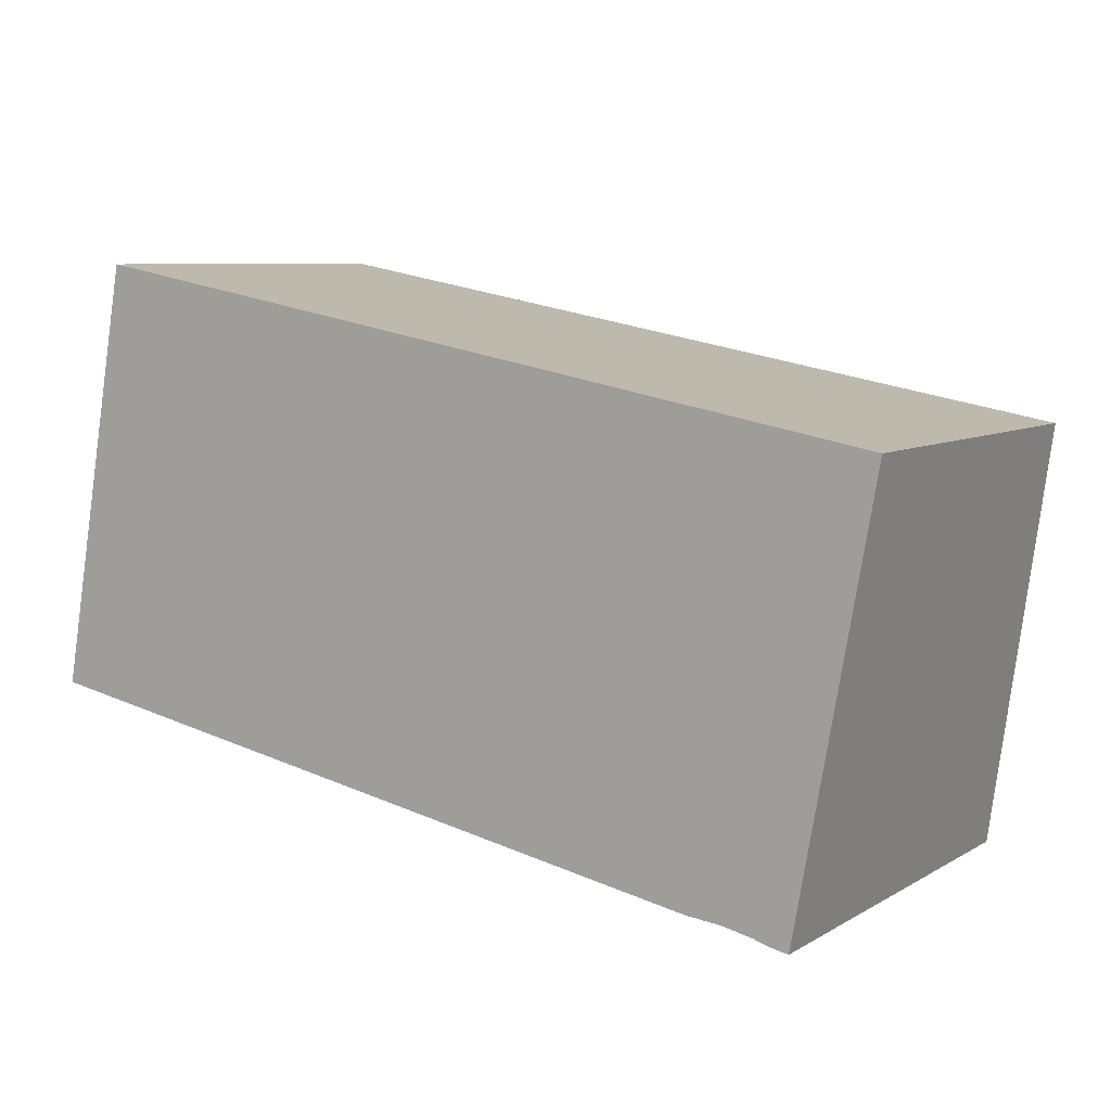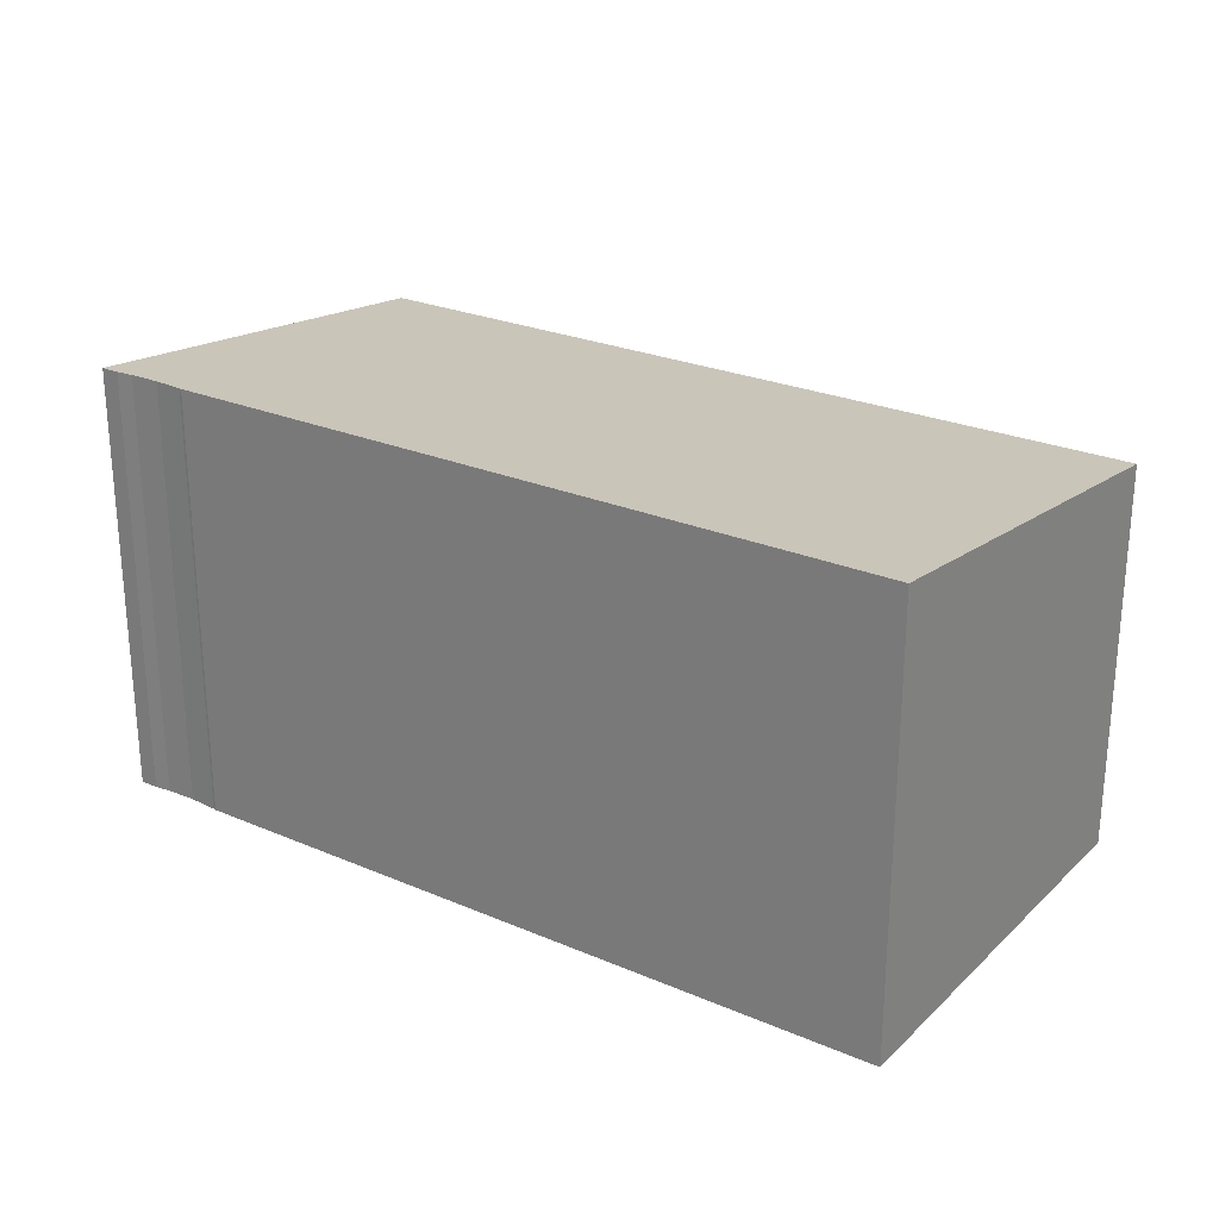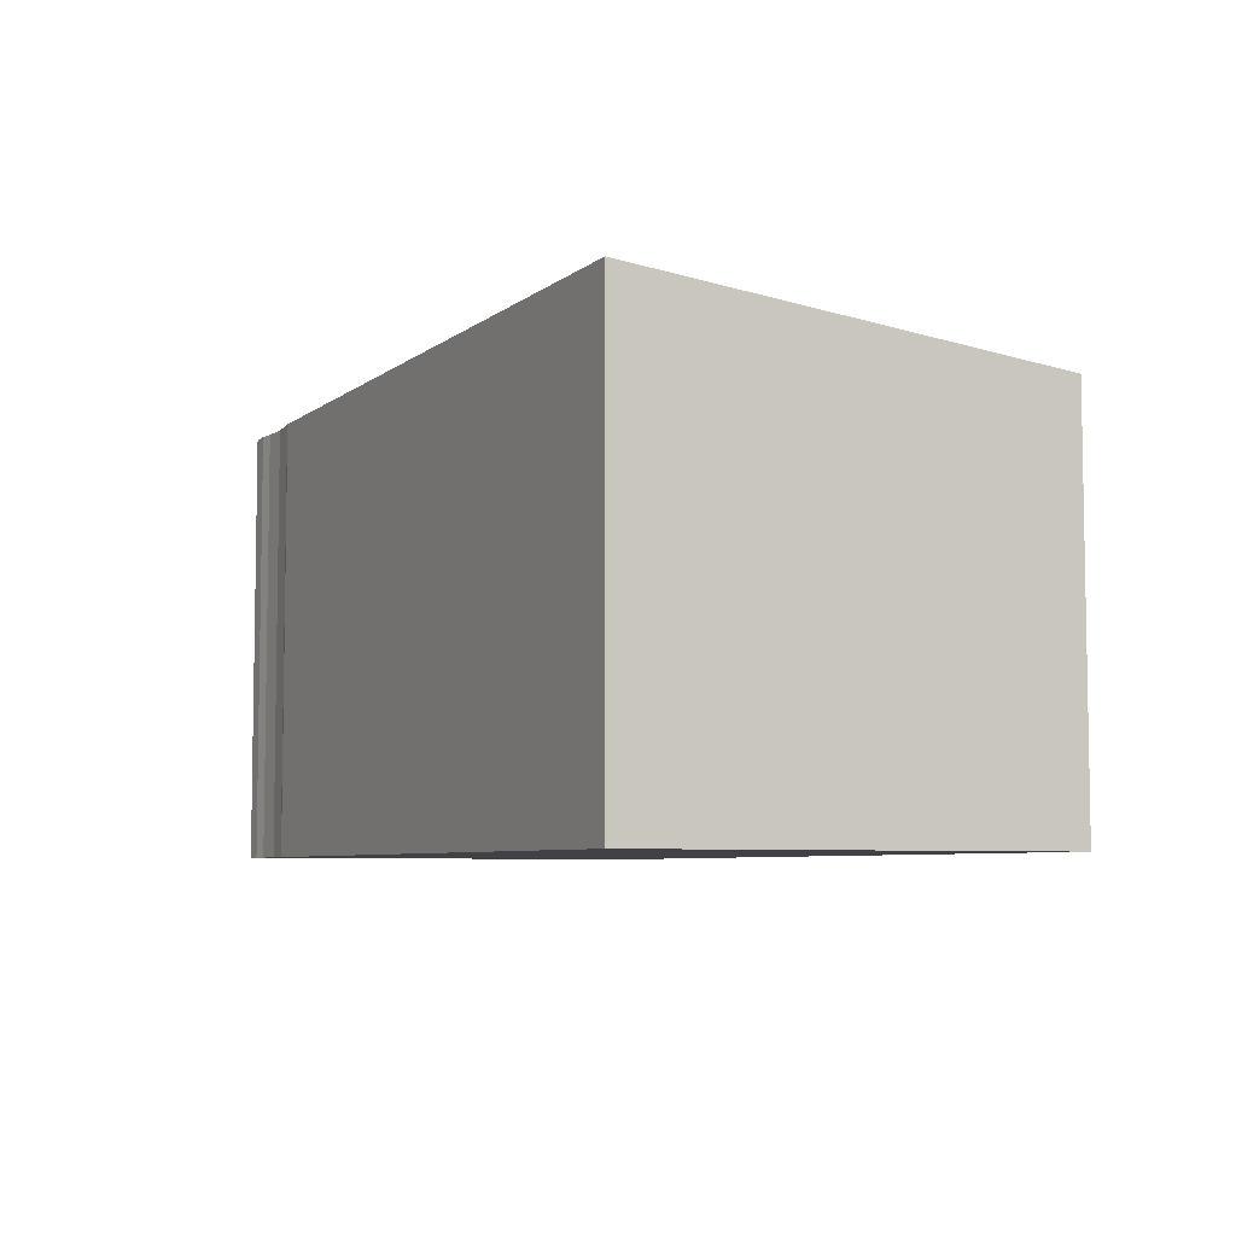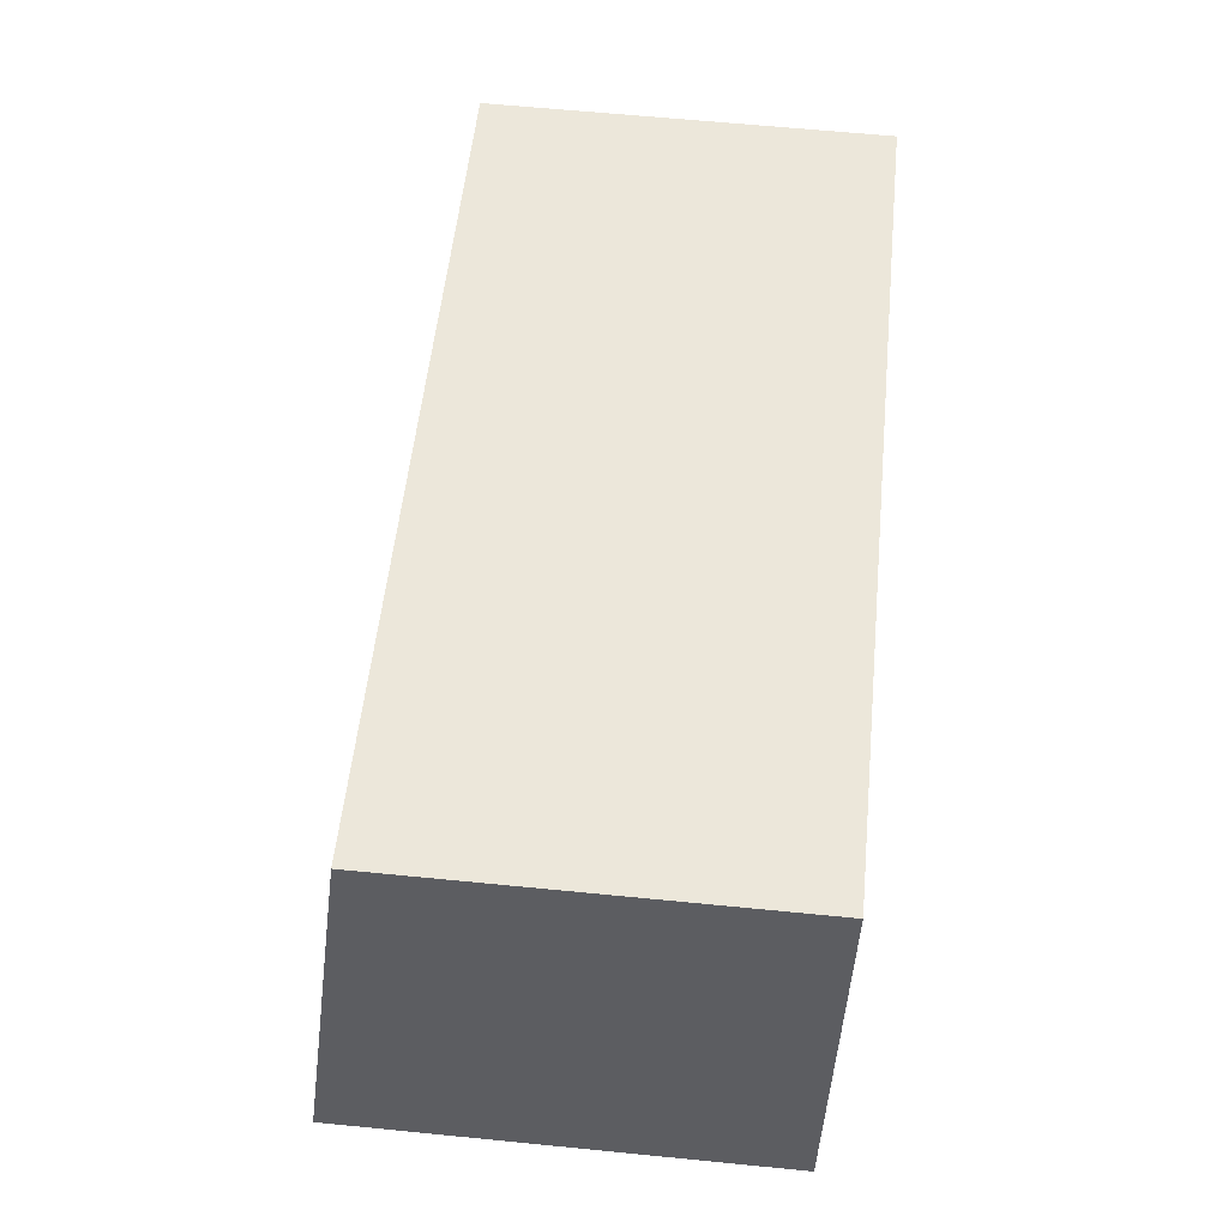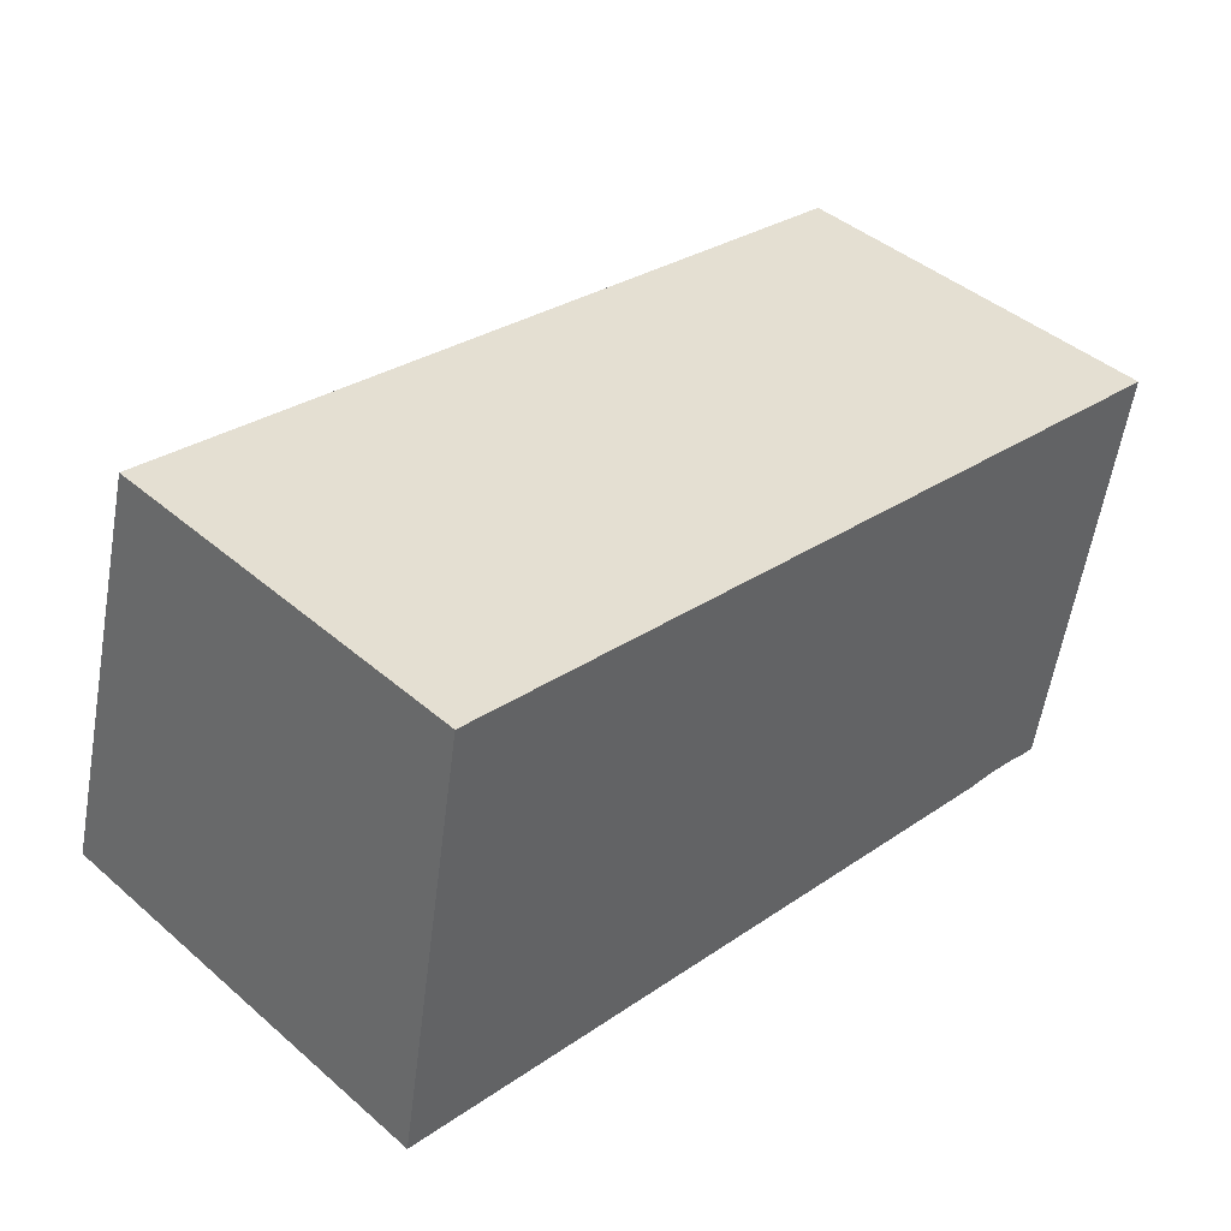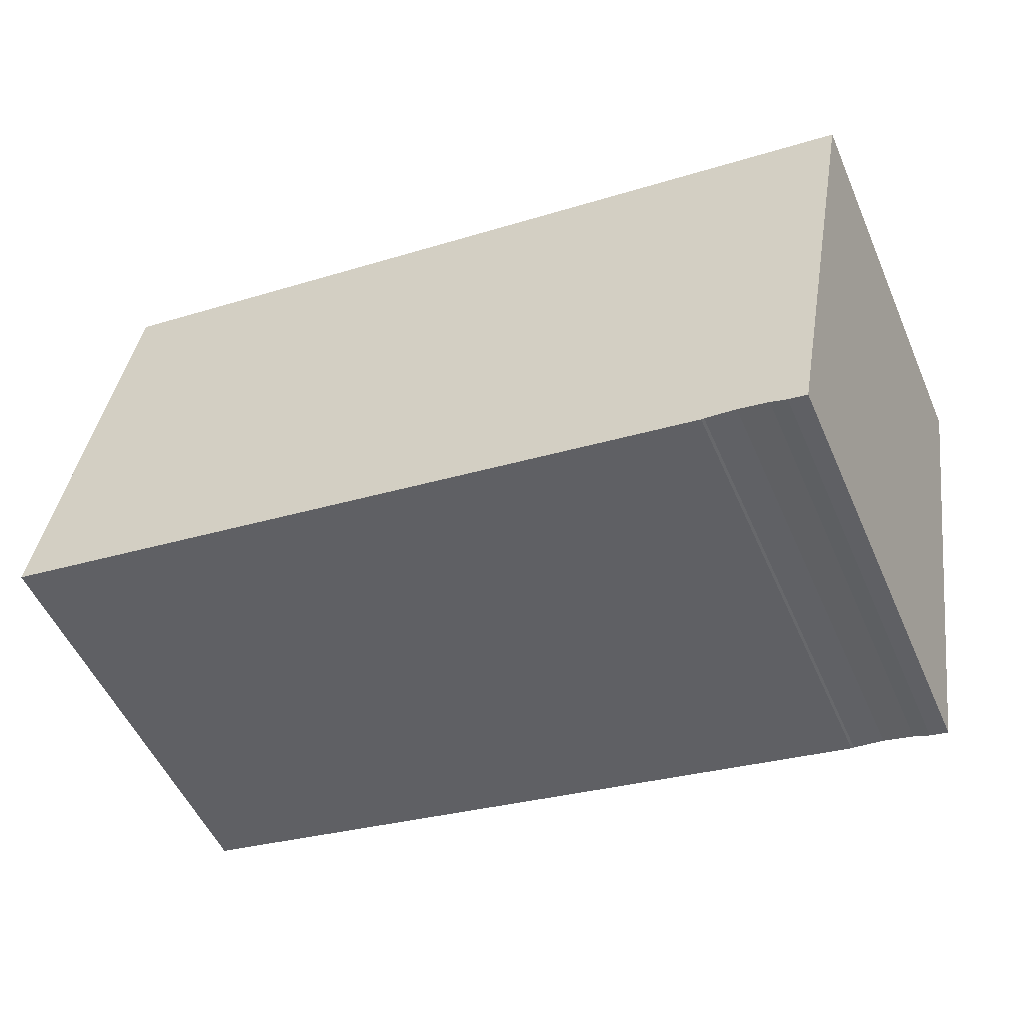
<metadata>
{"format":"obj","ext":"obj","renderer":"f3d","projection":"perspective","resolution":1024,"background":"white","views":[{"elev":7.6,"azim":32.7,"up":"+Z"},{"elev":25.4,"azim":-135.3,"up":"+Y"},{"elev":-6.2,"azim":-106.0,"up":"+Y"},{"elev":63.1,"azim":-84.3,"up":"+Z"},{"elev":43.5,"azim":-44.7,"up":"+Z"},{"elev":-52.5,"azim":23.3,"up":"+Z"}]}
</metadata>
<code>
v  8.7 3.763 2.688
v  7.339 4.224 -1.292
v  7.046 4.226 -1.262
v  7.628 4.225 -1.351
v  7.782 4.227 -1.399
v  7.959 4.227 -1.431
v  7.019 4.227 -1.262
v  0.741 3.763 4.119
v  0 4.227 2.588e-16
v  7.959 8.762e-17 -1.431
v  7.782 8.566e-17 -1.399
v  7.628 8.272e-17 -1.351
v  7.339 7.911e-17 -1.292
v  7.046 7.728e-17 -1.262
v  7.019 7.728e-17 -1.262
v  0 0 0
v  0.741 -2.522e-16 4.119
v  8.7 -1.646e-16 2.688
g defaultobject
f 1 2 3
f 2 1 4
f 4 1 5
f 5 1 6
f 1 3 7
f 8 7 9
f 7 8 1
f 10 5 6
f 5 10 11
f 11 4 5
f 4 11 12
f 12 2 4
f 2 12 13
f 2 14 3
f 14 2 13
f 3 15 7
f 15 3 14
f 15 9 7
f 9 15 16
f 16 8 9
f 8 16 17
f 17 1 8
f 1 17 18
f 1 10 6
f 10 1 18
f 15 17 16
f 17 15 18
f 18 15 14
f 18 14 13
f 18 13 12
f 18 12 11
f 18 11 10

</code>
